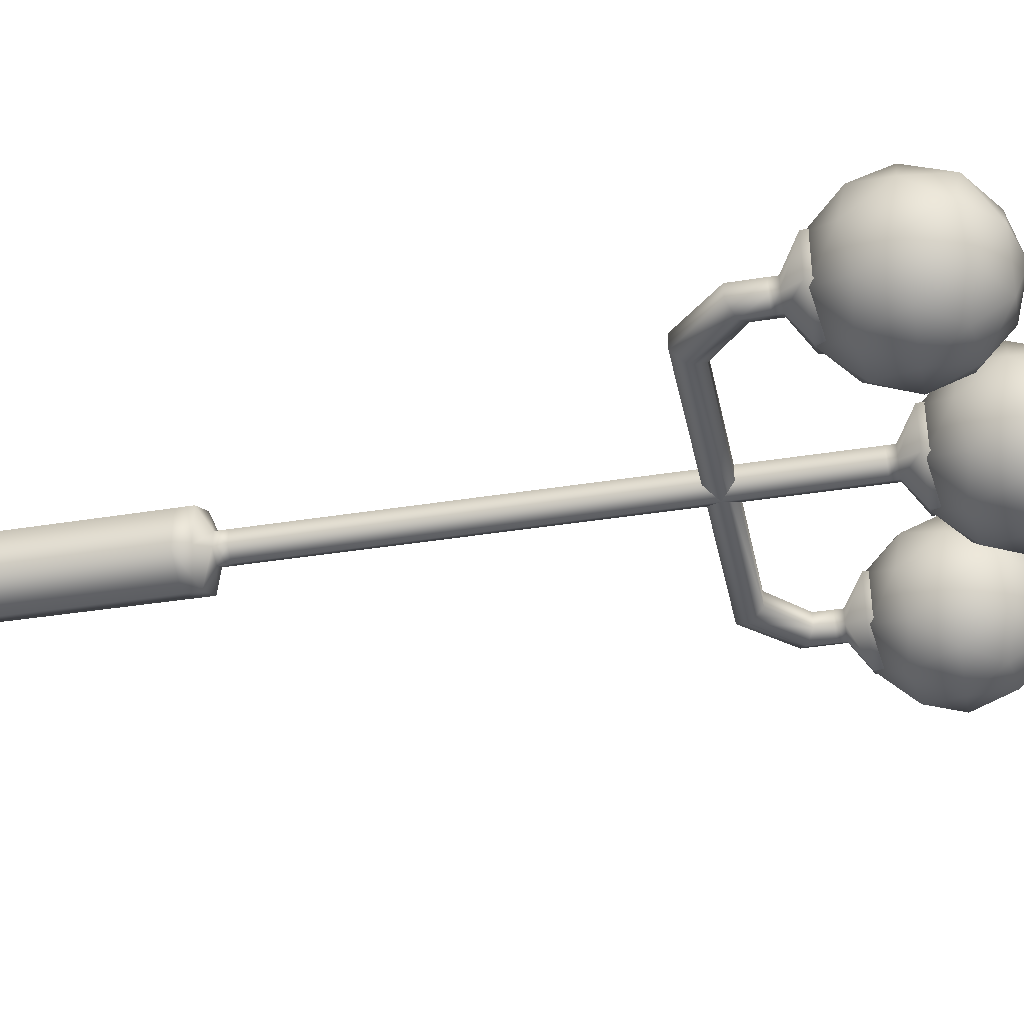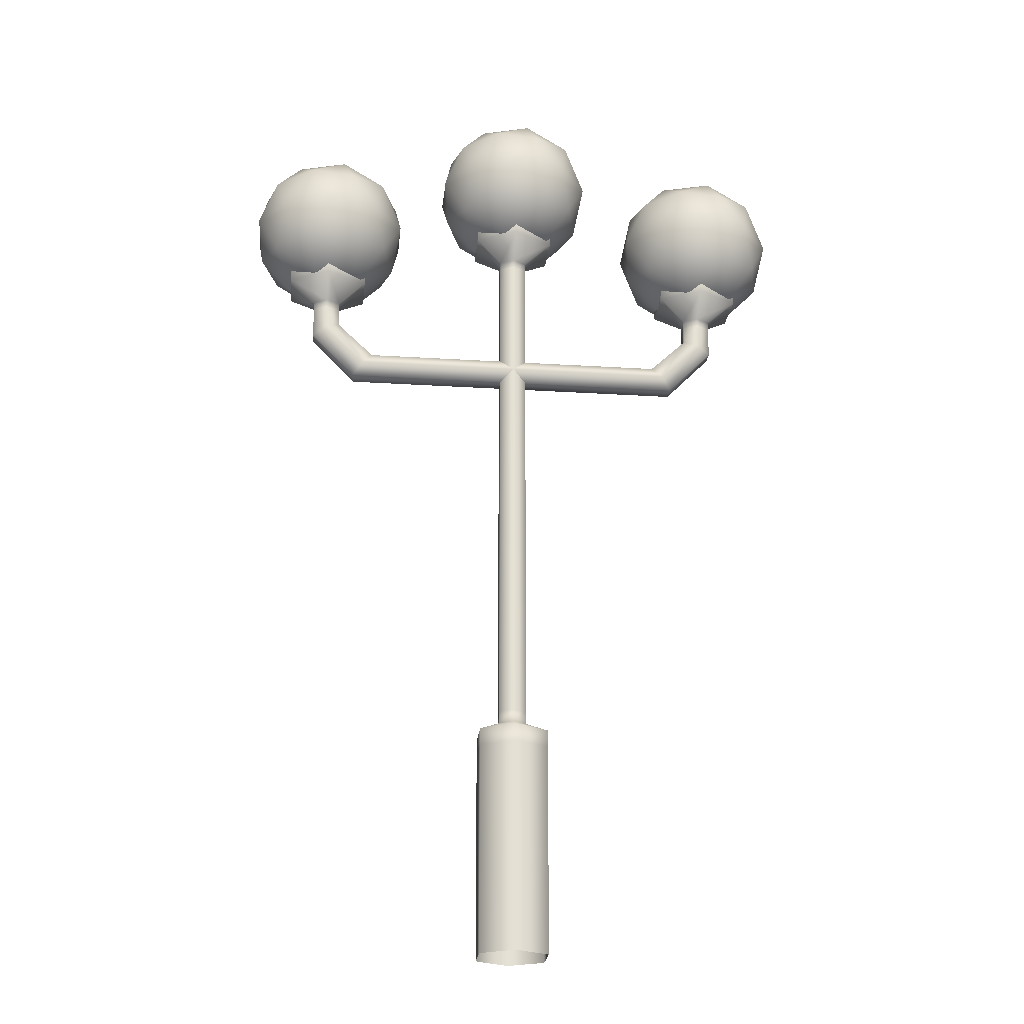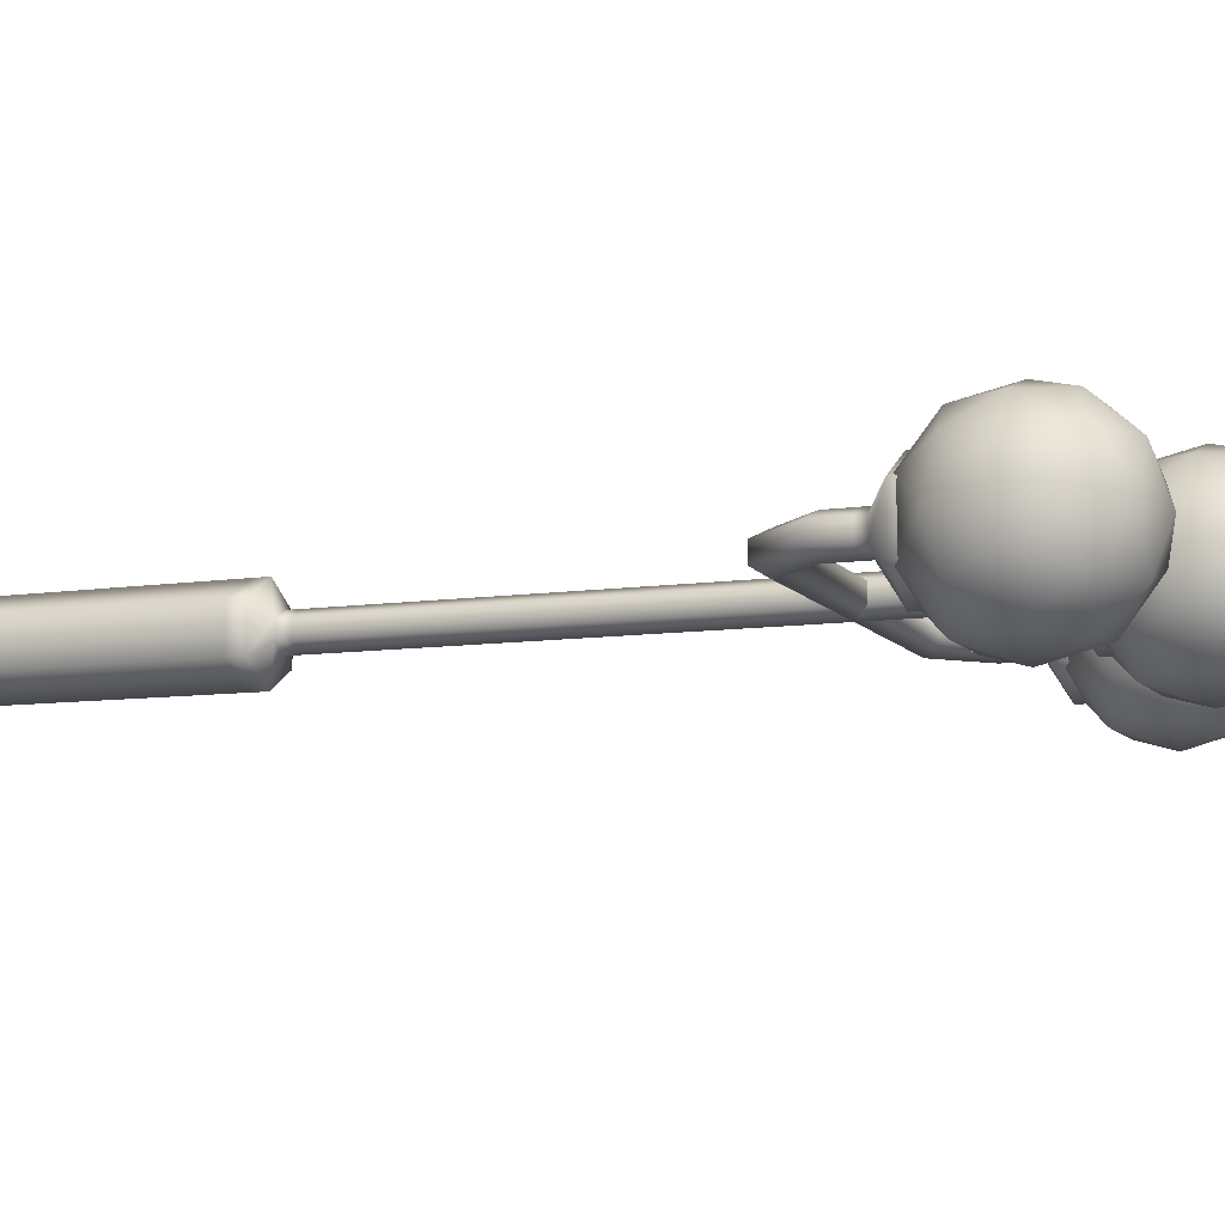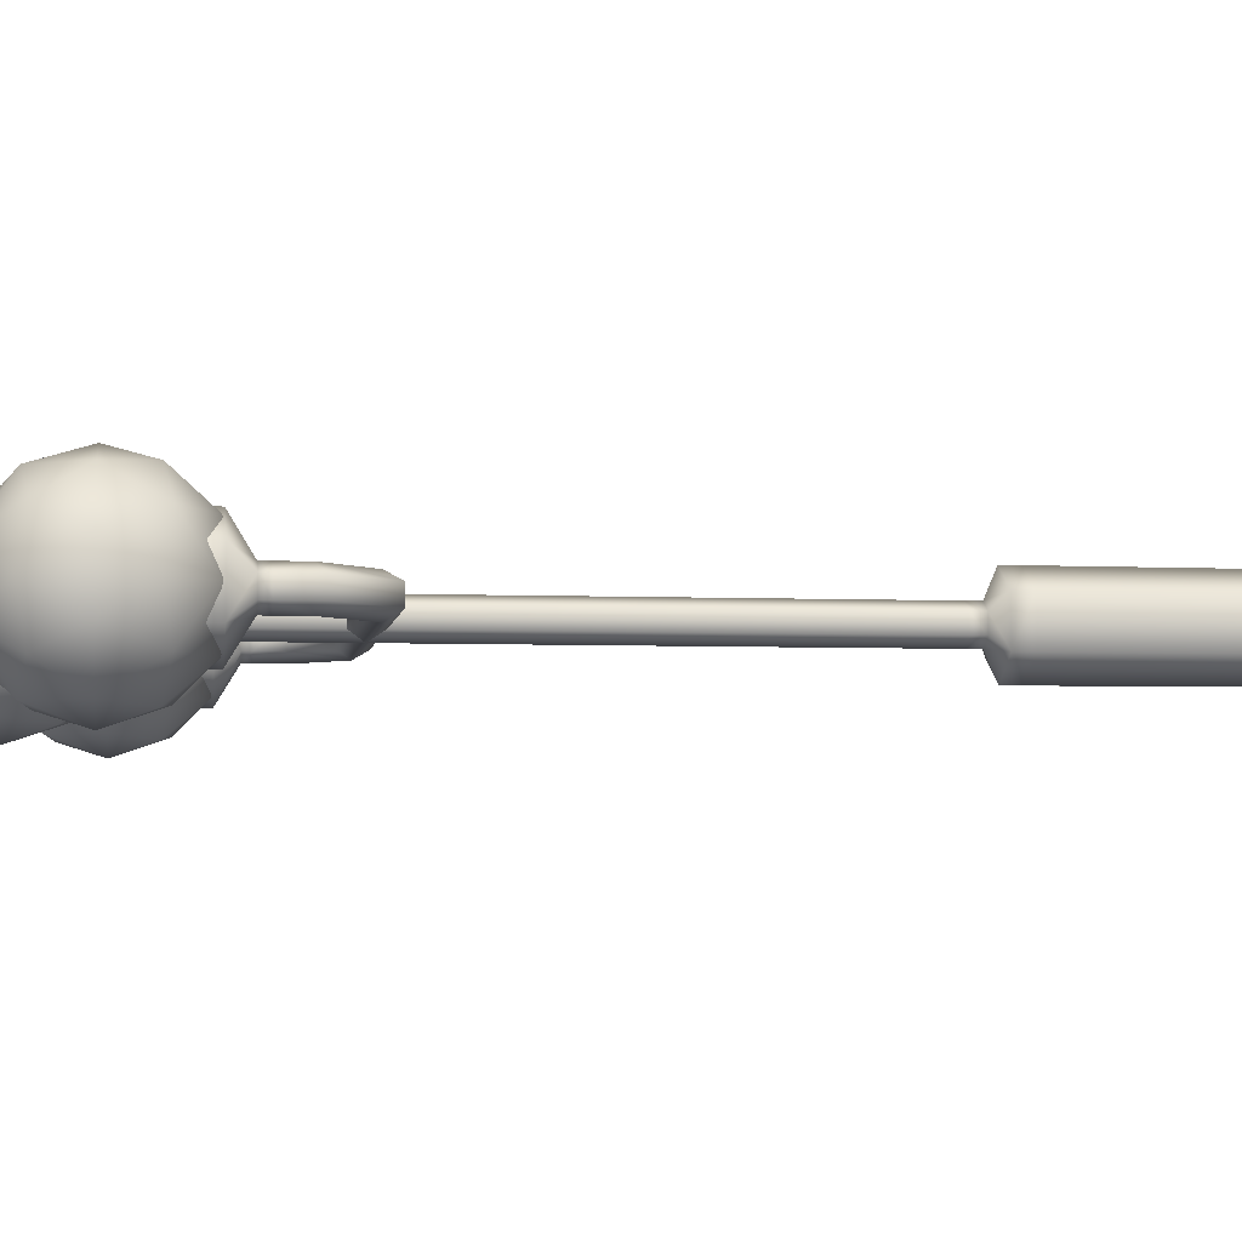
<metadata>
{"format":"obj","ext":"obj","renderer":"f3d","projection":"perspective","resolution":1024,"background":"white","views":[{"elev":-37.7,"azim":101.7,"up":"+Z"},{"elev":-24.0,"azim":-6.0,"up":"+Y"},{"elev":-9.4,"azim":110.9,"up":"+Z"},{"elev":-4.6,"azim":-97.7,"up":"+Z"}]}
</metadata>
<code>
v 0.5 1.632 0.01768
v 0.5 1.872 0.01768
v 0.4823 1.632 0
v 0.4823 1.872 0
v 0.5177 1.632 0
v 0.5177 1.872 0
v 0.5 1.632 -0.01768
v 0.5 1.872 -0.01768
v -0.5 1.632 0.01768
v -0.5 1.872 0.01768
v -0.5177 1.632 0
v -0.5177 1.872 0
v -0.4823 1.632 0
v -0.4823 1.872 0
v -0.5 1.632 -0.01768
v -0.5 1.872 -0.01768
v 0 1.832 0.01768
v 0 2.072 0.01768
v -0.01768 1.832 0
v -0.01768 2.072 0
v 0.01768 1.832 0
v 0.01768 2.072 0
v 0 1.832 -0.01768
v 0 2.072 -0.01768
v -0.09832 1.855 -0.05678
v 2.7e-05 1.854 -0.1136
v -0.09832 1.855 0.05678
v 2.7e-05 1.854 0.1136
v 0.09837 1.853 0.05678
v 0.09837 1.853 -0.05678
v 0.4017 1.702 -0.05678
v 0.5 1.701 -0.1136
v 0.4017 1.702 0.05678
v 0.5 1.701 0.1136
v 0.5984 1.7 0.05678
v 0.5984 1.7 -0.05678
v -0.5984 1.7 0.05678
v -0.5984 1.7 -0.05678
v -0.5 1.701 -0.1136
v -0.4017 1.702 -0.05678
v -0.5 1.701 0.1136
v -0.4017 1.702 0.05678
v 2.7e-05 1.78 -0.03842
v 0.03329 1.78 -0.01921
v 0.03329 1.78 0.01921
v 2.7e-05 1.78 0.03842
v -0.03324 1.781 0.01921
v -0.03324 1.781 -0.01921
v 5e-06 -0.1042 -0.0948
v 0.0821 -0.1042 -0.0474
v 0.0821 -0.1042 0.0474
v 5e-06 -0.1042 0.0948
v -0.08209 -0.1042 0.0474
v -0.08209 -0.1042 -0.0474
v 5e-06 0.4439 -0.09604
v 0.08318 0.4439 -0.04802
v 0.08318 0.4439 0.04802
v 5e-06 0.4439 0.09604
v -0.08317 0.4439 0.04802
v -0.08317 0.4439 -0.04802
v 5e-06 0.4682 -0.03842
v 0.03327 0.4682 -0.01921
v 0.03327 0.4682 0.01921
v 5e-06 0.4682 0.03842
v -0.03326 0.4682 0.01921
v -0.03326 0.4682 -0.01921
v -0 1.8 -0
v 0.1446 1.911 0.105
v -0.05522 1.911 0.17
v -0.1787 1.911 -0
v -0.05522 1.911 -0.17
v 0.1446 1.911 -0.105
v 0.05522 2.089 0.17
v -0.1446 2.089 0.105
v -0.1446 2.089 -0.105
v 0.05522 2.089 -0.17
v 0.1787 2.089 -0
v -0 2.2 -0
v -0.03246 1.83 0.0999
v 0.08498 1.83 0.06174
v 0.05252 1.895 0.1616
v 0.17 1.895 -0
v 0.08498 1.83 -0.06174
v -0.105 1.83 -0
v -0.1375 1.895 0.0999
v -0.03246 1.83 -0.0999
v -0.1375 1.895 -0.0999
v 0.05252 1.895 -0.1616
v 0.19 2 0.06174
v 0.19 2 -0.06174
v -0 2 0.1998
v 0.1174 2 0.1616
v -0.19 2 0.06174
v -0.1174 2 0.1616
v -0.1174 2 -0.1616
v -0.19 2 -0.06174
v 0.1174 2 -0.1616
v -0 2 -0.1998
v 0.1375 2.105 0.0999
v -0.05252 2.105 0.1616
v -0.17 2.105 -0
v -0.05252 2.105 -0.1616
v 0.1375 2.105 -0.0999
v 0.03246 2.17 0.0999
v 0.105 2.17 -0
v -0.08498 2.17 0.06174
v -0.08498 2.17 -0.06174
v 0.03246 2.17 -0.0999
v 2.7e-05 1.826 -0.1136
v 0.09837 1.825 -0.05678
v 0.09837 1.825 0.05678
v 2.7e-05 1.826 0.1136
v -0.09832 1.827 0.05678
v -0.09832 1.827 -0.05678
v 0.03329 1.759 -0.01921
v 0.03329 1.759 0.01921
v 2.6e-05 1.76 0.03842
v -0.03324 1.76 0.01921
v -0.03324 1.76 -0.01921
v 2.6e-05 1.76 -0.03842
v 0.03327 0.4987 -0.01921
v 0.03327 0.4987 0.01921
v 6e-06 0.4988 0.03842
v -0.03326 0.4988 0.01921
v -0.03326 0.4988 -0.01921
v 6e-06 0.4988 -0.03842
v 0.08311 0.4028 -0.04798
v 0.08311 0.4028 0.04798
v 5e-06 0.4028 0.09596
v -0.0831 0.4028 0.04798
v -0.0831 0.4028 -0.04798
v 5e-06 0.4028 -0.09596
v 0.5 1.627 -0.03842
v 0.5333 1.627 -0.01921
v 0.5333 1.627 0.01921
v 0.5 1.627 0.03842
v 0.4668 1.627 0.01921
v 0.4668 1.627 -0.01921
v 0.5 1.647 -0
v 0.6446 1.757 0.105
v 0.4448 1.757 0.17
v 0.3213 1.757 -0
v 0.4448 1.757 -0.17
v 0.6446 1.757 -0.105
v 0.5552 1.936 0.17
v 0.3554 1.936 0.105
v 0.3554 1.936 -0.105
v 0.5552 1.936 -0.17
v 0.6787 1.936 -0
v 0.5 2.047 -0
v 0.4675 1.677 0.0999
v 0.585 1.677 0.06174
v 0.5525 1.742 0.1616
v 0.67 1.742 -0
v 0.585 1.677 -0.06174
v 0.395 1.677 -0
v 0.3625 1.742 0.0999
v 0.4675 1.677 -0.0999
v 0.3625 1.742 -0.0999
v 0.5525 1.742 -0.1616
v 0.69 1.847 0.06174
v 0.69 1.847 -0.06174
v 0.5 1.847 0.1998
v 0.6174 1.847 0.1616
v 0.31 1.847 0.06174
v 0.3826 1.847 0.1616
v 0.3826 1.847 -0.1616
v 0.31 1.847 -0.06174
v 0.6174 1.847 -0.1616
v 0.5 1.847 -0.1998
v 0.6375 1.952 0.0999
v 0.4475 1.952 0.1616
v 0.33 1.952 -0
v 0.4475 1.952 -0.1616
v 0.6375 1.952 -0.0999
v 0.5325 2.017 0.0999
v 0.605 2.017 -0
v 0.415 2.017 0.06174
v 0.415 2.017 -0.06174
v 0.5325 2.017 -0.0999
v 0.5 1.673 -0.1136
v 0.5984 1.672 -0.05678
v 0.5984 1.672 0.05678
v 0.5 1.673 0.1136
v 0.4017 1.674 0.05678
v 0.4017 1.674 -0.05678
v 0.5333 1.606 -0.01921
v 0.5333 1.606 0.01921
v 0.5 1.606 0.03842
v 0.4668 1.607 0.01921
v 0.4668 1.607 -0.01921
v 0.5 1.606 -0.03842
v 0.5333 1.53 -0.01921
v 0.5333 1.53 0.01921
v 0.5 1.547 0.03842
v 0.4668 1.564 0.01921
v 0.4668 1.564 -0.01921
v 0.5 1.547 -0.03842
v 0.4229 1.415 -0.01921
v 0.4229 1.415 0.01921
v 0.3993 1.446 0.03842
v 0.3757 1.477 0.01921
v 0.3757 1.477 -0.01921
v 0.3993 1.446 -0.03842
v -0.5 1.647 -0
v -0.3554 1.757 0.105
v -0.5552 1.757 0.17
v -0.6787 1.757 -0
v -0.5552 1.757 -0.17
v -0.3554 1.757 -0.105
v -0.4448 1.936 0.17
v -0.6446 1.936 0.105
v -0.6446 1.936 -0.105
v -0.4448 1.936 -0.17
v -0.3213 1.936 -0
v -0.5 2.047 -0
v -0.5325 1.677 0.0999
v -0.415 1.677 0.06174
v -0.4475 1.742 0.1616
v -0.33 1.742 -0
v -0.415 1.677 -0.06174
v -0.605 1.677 -0
v -0.6375 1.742 0.0999
v -0.5325 1.677 -0.0999
v -0.6375 1.742 -0.0999
v -0.4475 1.742 -0.1616
v -0.31 1.847 0.06174
v -0.31 1.847 -0.06174
v -0.5 1.847 0.1998
v -0.3826 1.847 0.1616
v -0.69 1.847 0.06174
v -0.6174 1.847 0.1616
v -0.6174 1.847 -0.1616
v -0.69 1.847 -0.06174
v -0.3826 1.847 -0.1616
v -0.5 1.847 -0.1998
v -0.3625 1.952 0.0999
v -0.5525 1.952 0.1616
v -0.67 1.952 -0
v -0.5525 1.952 -0.1616
v -0.3625 1.952 -0.0999
v -0.4675 2.017 0.0999
v -0.395 2.017 -0
v -0.585 2.017 0.06174
v -0.585 2.017 -0.06174
v -0.4675 2.017 -0.0999
v -0.3993 1.446 0.03842
v -0.3757 1.477 0.01921
v -0.3757 1.477 -0.01921
v -0.3993 1.446 -0.03842
v -0.4229 1.415 -0.01921
v -0.4229 1.415 0.01921
v -0.5 1.547 0.03842
v -0.4668 1.564 0.01921
v -0.4668 1.564 -0.01921
v -0.5 1.547 -0.03842
v -0.5333 1.53 -0.01921
v -0.5333 1.53 0.01921
v -0.5 1.606 0.03842
v -0.4668 1.607 0.01921
v -0.4668 1.607 -0.01921
v -0.5 1.606 -0.03842
v -0.5333 1.606 -0.01921
v -0.5333 1.606 0.01921
v -0.4017 1.674 0.05678
v -0.4017 1.674 -0.05678
v -0.5 1.673 -0.1136
v -0.5984 1.672 -0.05678
v -0.5984 1.672 0.05678
v -0.5 1.673 0.1136
v -0.4668 1.627 0.01921
v -0.4668 1.627 -0.01921
v -0.5 1.627 -0.03842
v -0.5333 1.627 -0.01921
v -0.5333 1.627 0.01921
v -0.5 1.627 0.03842
v -0.09832 1.855 -0.05678
v 2.7e-05 1.854 -0.1136
v -0.09832 1.855 0.05678
v 2.7e-05 1.854 0.1136
v 0.09837 1.853 0.05678
v 0.09837 1.853 -0.05678
v 0.5 1.701 -0.1136
v 0.4017 1.702 -0.05678
v 0.4017 1.702 0.05678
v 0.5 1.701 0.1136
v 0.5984 1.7 0.05678
v 0.5984 1.7 -0.05678
v -0.5984 1.7 0.05678
v -0.5 1.701 0.1136
v -0.5984 1.7 -0.05678
v -0.5 1.701 -0.1136
v -0.4017 1.702 -0.05678
v -0.4017 1.702 0.05678
f 2 3 1
f 4 7 3
f 8 5 7
f 6 1 5
f 4 6 8
f 10 11 9
f 12 15 11
f 16 13 15
f 14 9 13
f 12 14 16
f 18 19 17
f 20 23 19
f 24 21 23
f 22 17 21
f 20 22 24
f 25 27 30
f 37 40 38
f 32 31 36
f 38 40 39
f 40 37 42
f 42 37 41
f 30 27 29
f 29 27 28
f 30 26 25
f 36 31 33
f 33 34 35
f 35 36 33
f 60 132 131
f 130 60 131
f 129 59 130
f 57 129 128
f 56 128 127
f 55 127 132
f 60 61 55
f 65 60 59
f 64 59 58
f 63 58 57
f 56 63 57
f 55 62 56
f 119 43 120
f 47 119 118
f 46 118 117
f 45 117 116
f 44 116 115
f 120 44 115
f 67 80 79
f 68 80 82
f 67 79 84
f 67 84 86
f 67 86 83
f 68 82 89
f 69 81 91
f 70 85 93
f 71 87 95
f 72 88 97
f 68 89 92
f 69 91 94
f 70 93 96
f 71 95 98
f 72 97 90
f 73 99 104
f 74 100 106
f 75 101 107
f 76 102 108
f 77 103 105
f 105 108 78
f 105 103 108
f 103 76 108
f 108 107 78
f 108 102 107
f 102 75 107
f 107 106 78
f 107 101 106
f 101 74 106
f 106 104 78
f 106 100 104
f 100 73 104
f 104 105 78
f 104 99 105
f 99 77 105
f 90 103 77
f 90 97 103
f 97 76 103
f 98 102 76
f 98 95 102
f 95 75 102
f 96 101 75
f 96 93 101
f 93 74 101
f 94 100 74
f 94 91 100
f 91 73 100
f 92 99 73
f 92 89 99
f 89 77 99
f 97 98 76
f 97 88 98
f 88 71 98
f 95 96 75
f 95 87 96
f 87 70 96
f 93 94 74
f 93 85 94
f 85 69 94
f 91 92 73
f 91 81 92
f 81 68 92
f 89 90 77
f 89 82 90
f 82 72 90
f 83 88 72
f 83 86 88
f 86 71 88
f 86 87 71
f 86 84 87
f 84 70 87
f 84 85 70
f 84 79 85
f 79 69 85
f 82 83 72
f 82 80 83
f 80 67 83
f 79 81 69
f 79 80 81
f 80 68 81
f 48 109 43
f 43 110 44
f 46 111 112
f 48 113 114
f 44 111 45
f 47 112 113
f 112 281 280
f 126 115 121
f 113 277 114
f 110 281 111
f 113 280 279
f 114 278 109
f 109 282 110
f 115 122 121
f 116 123 122
f 117 124 123
f 118 125 124
f 125 120 126
f 66 126 61
f 124 66 65
f 123 65 64
f 122 64 63
f 121 63 62
f 61 121 62
f 132 50 49
f 127 51 50
f 128 52 51
f 129 53 52
f 130 54 53
f 131 49 54
f 191 133 192
f 137 191 190
f 136 190 189
f 135 189 188
f 134 188 187
f 192 134 187
f 139 152 151
f 140 152 154
f 139 151 156
f 139 156 158
f 139 158 155
f 140 154 161
f 141 153 163
f 142 157 165
f 143 159 167
f 144 160 169
f 140 161 164
f 141 163 166
f 142 165 168
f 143 167 170
f 144 169 162
f 145 171 176
f 146 172 178
f 147 173 179
f 148 174 180
f 149 175 177
f 177 180 150
f 177 175 180
f 175 148 180
f 180 179 150
f 180 174 179
f 174 147 179
f 179 178 150
f 179 173 178
f 173 146 178
f 178 176 150
f 178 172 176
f 172 145 176
f 176 177 150
f 176 171 177
f 171 149 177
f 162 175 149
f 162 169 175
f 169 148 175
f 170 174 148
f 170 167 174
f 167 147 174
f 168 173 147
f 168 165 173
f 165 146 173
f 166 172 146
f 166 163 172
f 163 145 172
f 164 171 145
f 164 161 171
f 161 149 171
f 169 170 148
f 169 160 170
f 160 143 170
f 167 168 147
f 167 159 168
f 159 142 168
f 165 166 146
f 165 157 166
f 157 141 166
f 163 164 145
f 163 153 164
f 153 140 164
f 161 162 149
f 161 154 162
f 154 144 162
f 155 160 144
f 155 158 160
f 158 143 160
f 158 159 143
f 158 156 159
f 156 142 159
f 156 157 142
f 156 151 157
f 151 141 157
f 154 155 144
f 154 152 155
f 152 139 155
f 151 153 141
f 151 152 153
f 152 140 153
f 138 181 133
f 133 182 134
f 136 183 184
f 138 185 186
f 134 183 135
f 137 184 185
f 184 287 286
f 185 284 186
f 182 287 183
f 185 286 285
f 186 283 181
f 181 288 182
f 192 197 191
f 189 196 195
f 188 193 187
f 191 196 190
f 188 195 194
f 187 198 192
f 197 204 203
f 196 201 195
f 193 200 199
f 197 202 196
f 195 200 194
f 198 199 204
f 204 249 203
f 199 250 204
f 200 251 199
f 201 252 200
f 202 247 201
f 203 248 202
f 205 218 217
f 206 218 220
f 205 217 222
f 205 222 224
f 205 224 221
f 206 220 227
f 207 219 229
f 208 223 231
f 209 225 233
f 210 226 235
f 206 227 230
f 207 229 232
f 208 231 234
f 209 233 236
f 210 235 228
f 211 237 242
f 212 238 244
f 213 239 245
f 214 240 246
f 215 241 243
f 243 246 216
f 243 241 246
f 241 214 246
f 246 245 216
f 246 240 245
f 240 213 245
f 245 244 216
f 245 239 244
f 239 212 244
f 244 242 216
f 244 238 242
f 238 211 242
f 242 243 216
f 242 237 243
f 237 215 243
f 228 241 215
f 228 235 241
f 235 214 241
f 236 240 214
f 236 233 240
f 233 213 240
f 234 239 213
f 234 231 239
f 231 212 239
f 232 238 212
f 232 229 238
f 229 211 238
f 230 237 211
f 230 227 237
f 227 215 237
f 235 236 214
f 235 226 236
f 226 209 236
f 233 234 213
f 233 225 234
f 225 208 234
f 231 232 212
f 231 223 232
f 223 207 232
f 229 230 211
f 229 219 230
f 219 206 230
f 227 228 215
f 227 220 228
f 220 210 228
f 221 226 210
f 221 224 226
f 224 209 226
f 224 225 209
f 224 222 225
f 222 208 225
f 222 223 208
f 222 217 223
f 217 207 223
f 220 221 210
f 220 218 221
f 218 205 221
f 217 219 207
f 217 218 219
f 218 206 219
f 253 252 247
f 256 251 257
f 254 249 255
f 258 251 252
f 255 250 256
f 254 247 248
f 264 253 259
f 263 256 257
f 260 255 261
f 263 258 264
f 262 255 256
f 259 254 260
f 270 289 269
f 265 290 270
f 266 292 293
f 269 291 268
f 266 294 265
f 267 291 292
f 272 267 266
f 275 268 274
f 272 265 271
f 273 268 267
f 276 269 275
f 271 270 276
f 259 275 264
f 275 263 264
f 274 262 263
f 273 261 262
f 272 260 261
f 260 276 259
f 2 4 3
f 4 8 7
f 8 6 5
f 6 2 1
f 4 2 6
f 10 12 11
f 12 16 15
f 16 14 13
f 14 10 9
f 12 10 14
f 18 20 19
f 20 24 23
f 24 22 21
f 22 18 17
f 20 18 22
f 60 55 132
f 130 59 60
f 129 58 59
f 57 58 129
f 56 57 128
f 55 56 127
f 60 66 61
f 65 66 60
f 64 65 59
f 63 64 58
f 56 62 63
f 55 61 62
f 119 48 43
f 47 48 119
f 46 47 118
f 45 46 117
f 44 45 116
f 120 43 44
f 48 114 109
f 43 109 110
f 46 45 111
f 48 47 113
f 44 110 111
f 47 46 112
f 112 111 281
f 126 120 115
f 113 279 277
f 110 282 281
f 113 112 280
f 114 277 278
f 109 278 282
f 115 116 122
f 116 117 123
f 117 118 124
f 118 119 125
f 125 119 120
f 66 125 126
f 124 125 66
f 123 124 65
f 122 123 64
f 121 122 63
f 61 126 121
f 132 127 50
f 127 128 51
f 128 129 52
f 129 130 53
f 130 131 54
f 131 132 49
f 191 138 133
f 137 138 191
f 136 137 190
f 135 136 189
f 134 135 188
f 192 133 134
f 138 186 181
f 133 181 182
f 136 135 183
f 138 137 185
f 134 182 183
f 137 136 184
f 184 183 287
f 185 285 284
f 182 288 287
f 185 184 286
f 186 284 283
f 181 283 288
f 192 198 197
f 189 190 196
f 188 194 193
f 191 197 196
f 188 189 195
f 187 193 198
f 197 198 204
f 196 202 201
f 193 194 200
f 197 203 202
f 195 201 200
f 198 193 199
f 204 250 249
f 199 251 250
f 200 252 251
f 201 247 252
f 202 248 247
f 203 249 248
f 253 258 252
f 256 250 251
f 254 248 249
f 258 257 251
f 255 249 250
f 254 253 247
f 264 258 253
f 263 262 256
f 260 254 255
f 263 257 258
f 262 261 255
f 259 253 254
f 270 290 289
f 265 294 290
f 266 267 292
f 269 289 291
f 266 293 294
f 267 268 291
f 272 273 267
f 275 269 268
f 272 266 265
f 273 274 268
f 276 270 269
f 271 265 270
f 259 276 275
f 275 274 263
f 274 273 262
f 273 272 261
f 272 271 260
f 260 271 276

</code>
